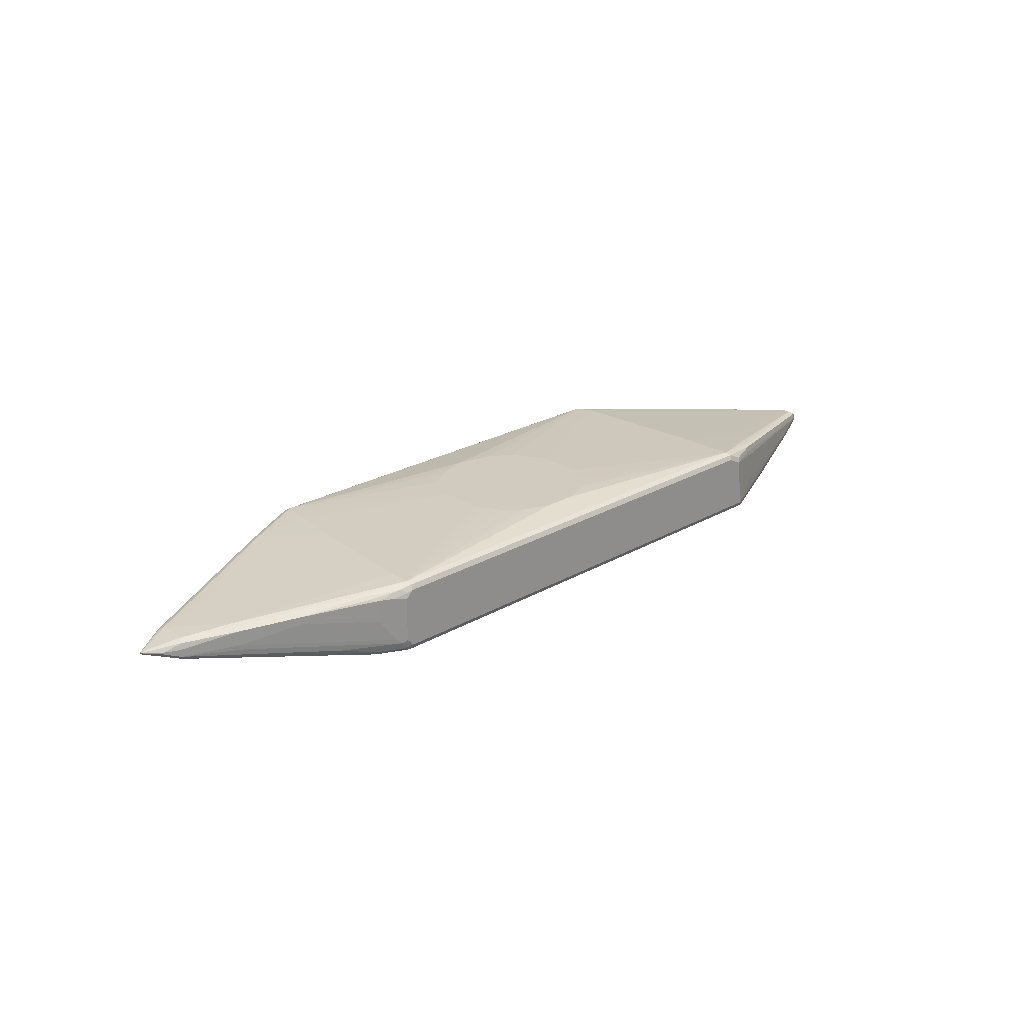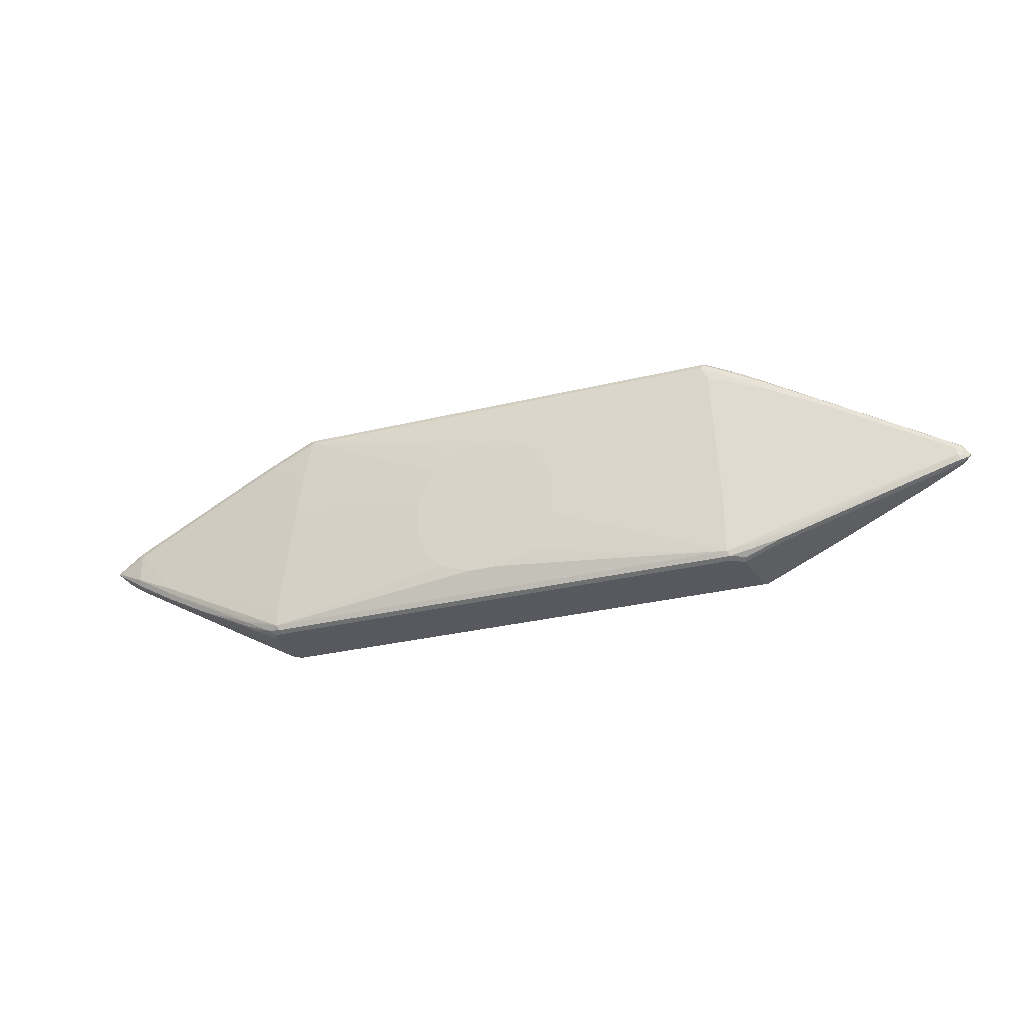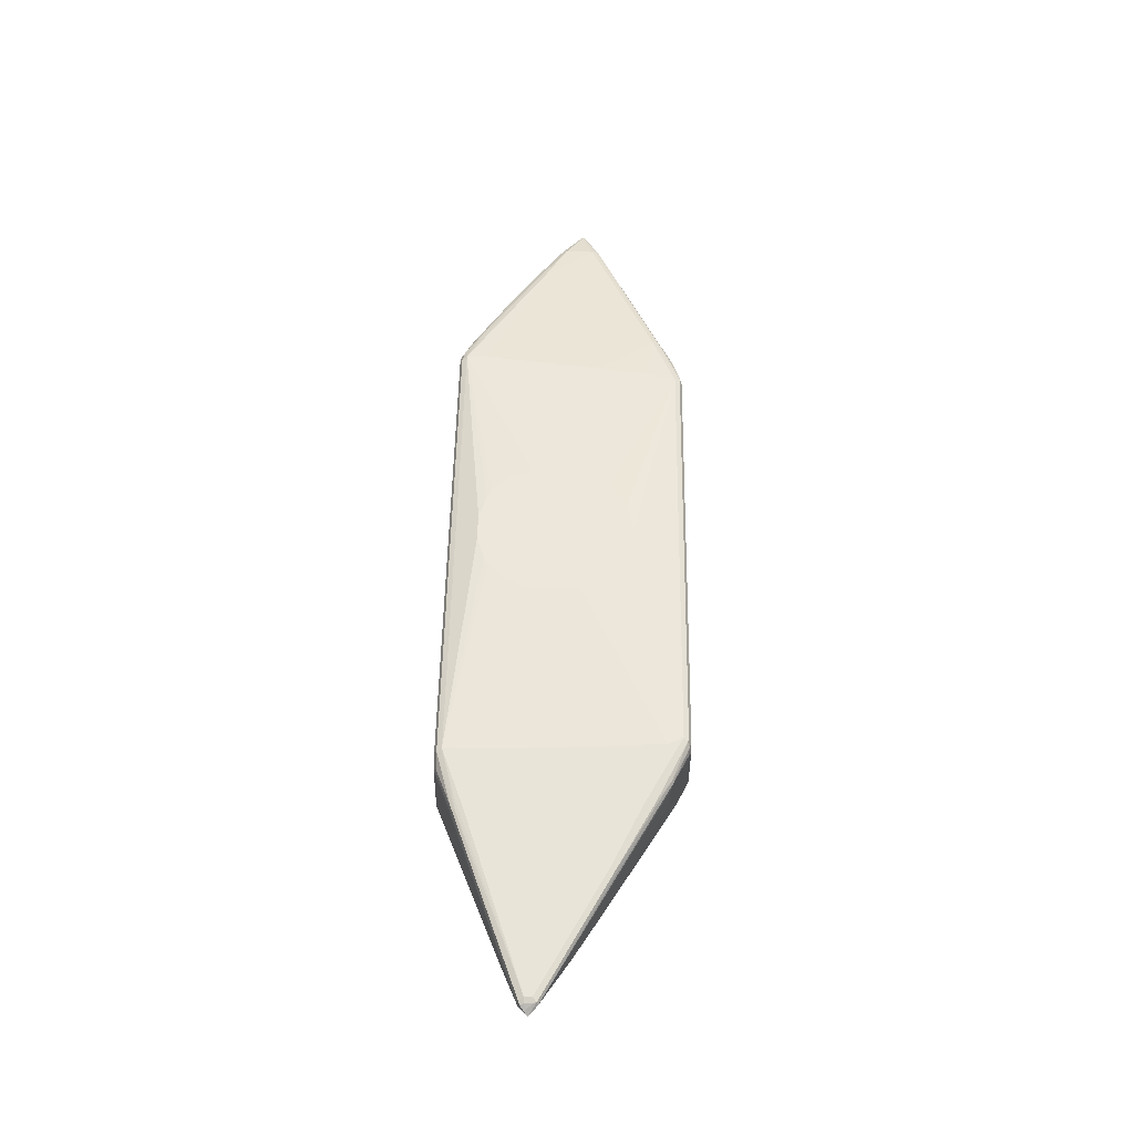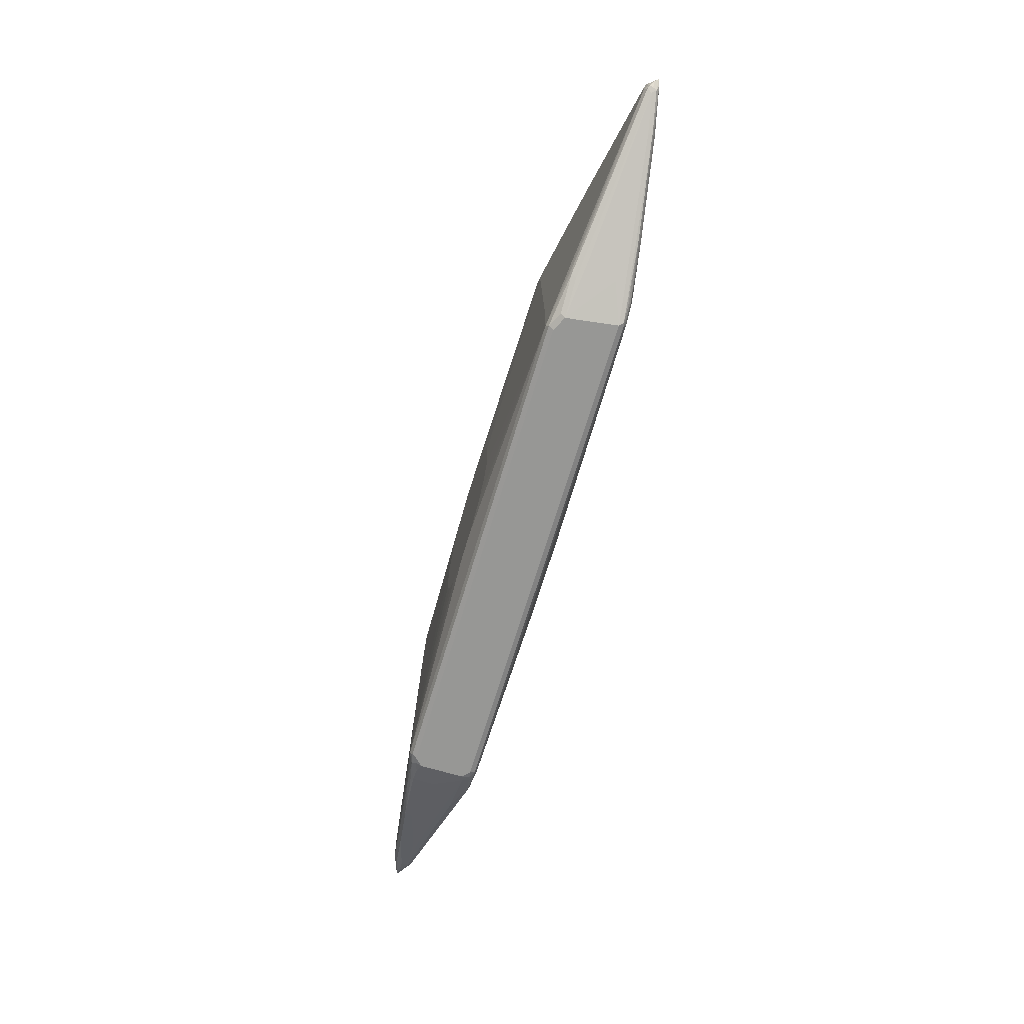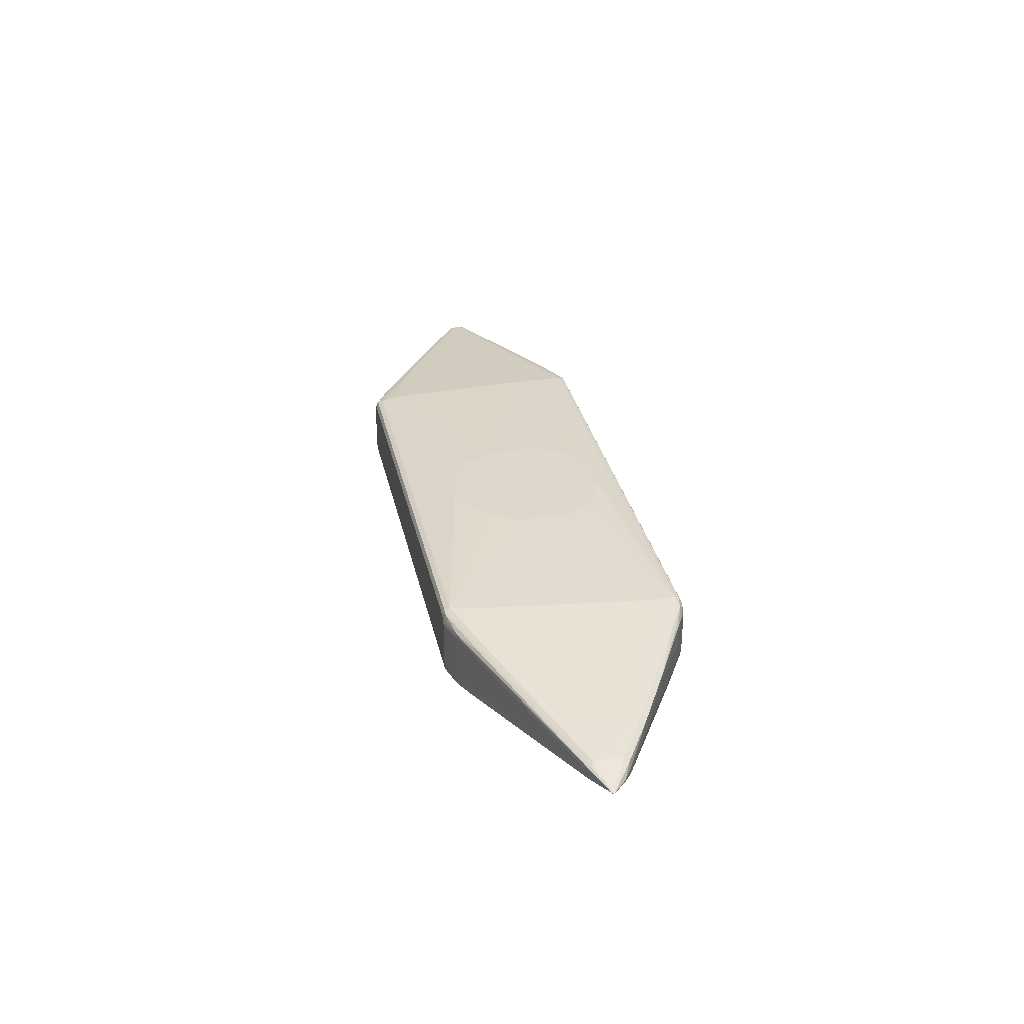
<metadata>
{"format":"obj","ext":"obj","renderer":"f3d","projection":"perspective","resolution":1024,"background":"white","views":[{"elev":23.3,"azim":-44.5,"up":"+Z"},{"elev":-30.4,"azim":19.4,"up":"+Y"},{"elev":53.2,"azim":90.9,"up":"+Z"},{"elev":-68.1,"azim":73.3,"up":"+Y"},{"elev":31.5,"azim":-102.2,"up":"+Z"}]}
</metadata>
<code>
v -0.3697 -0.169 0.3802
v -0.3837 -0.1619 0.3837
v -0.4049 -0.1514 0.3837
v -0.3697 -0.169 0.3169
v -0.3591 -0.169 0.3908
v -0.3678 -0.1672 0.389
v -0.3731 -0.1619 0.3943
v -0.4049 -0.1514 0.3521
v -0.4172 -0.1426 0.3855
v -0.4999 -0.09856 0.3732
v -0.3697 -0.1663 0.305
v -0.3591 -0.169 0.3063
v -0.3837 -0.1619 0.3204
v -0.3766 -0.1655 0.3133
v -0.3555 -0.1655 0.3978
v -0.3643 -0.1637 0.3961
v 0.3379 -0.169 0.3908
v -0.3591 -0.1584 0.4013
v -0.4207 -0.1355 0.389
v -0.4999 -0.09856 0.3626
v -0.5685 -0.05105 0.3679
v -0.5738 -0.05631 0.3626
v -0.3749 -0.1637 0.3037
v -0.3643 -0.1637 0.2984
v -0.3591 -0.1655 0.2993
v 0.3749 -0.1663 0.301
v 0.3697 -0.169 0.3063
v -0.5738 -0.05631 0.3415
v -0.5667 -0.05985 0.3345
v -0.4505 -0.1232 0.3133
v -0.4083 -0.1443 0.3028
v 0.3414 -0.1655 0.3978
v 0.3591 -0.169 0.3802
v -0.03173 -0.1267 0.412
v -0.04231 -0.1267 0.412
v -0.0739 -0.1161 0.412
v -0.08863 -0.1098 0.412
v -0.1098 -0.0887 0.412
v -0.1204 -0.06756 0.412
v -0.1267 -0.0529 0.412
v -0.3591 -0.1267 0.4013
v -0.5702 -0.04225 0.3697
v -0.4312 -0.125 0.389
v 0.3379 -0.1584 0.4013
v -0.6337 -0.01055 0.3591
v -0.6389 -0.01581 0.3538
v -0.646 -0.01231 0.3503
v -0.6337 -0.02111 0.3485
v -0.6406 -0.0176 0.345
v -0.3855 -0.1531 0.2984
v -0.4066 -0.1426 0.2984
v -0.3591 -0.1584 0.2957
v 0.3697 -0.1584 0.2957
v 0.3697 -0.1655 0.2993
v 0.3801 -0.1597 0.2984
v 0.4013 -0.1492 0.2984
v 0.396 -0.1558 0.301
v 0.4805 -0.1241 0.3116
v 0.6177 -0.07126 0.3327
v 0.6125 -0.07391 0.338
v 0.4224 -0.1479 0.3274
v -0.6406 -0.0176 0.3345
v 0.3626 -0.1655 0.3873
v 0.4153 -0.1443 0.3873
v 0.4237 -0.1373 0.3881
v 0.4118 -0.1479 0.3802
v 0.4436 -0.1373 0.3697
v 0.6653 -0.0528 0.3485
v 0.5808 -0.0845 0.3591
v 0 -0.1267 0.412
v -0.1267 0.01045 0.412
v -0.3379 0.04225 0.4013
v -0.5598 0.04225 0.3697
v -0.6337 0.03166 0.3591
v 0.4118 -0.1373 0.3908
v 0.4963 -0.1056 0.3802
v 0.6653 -0.04225 0.3591
v 0.4224 -0.1267 0.3908
v 0.3379 -0.07391 0.4013
v 0.08448 -0.04231 0.412
v 0.08435 -0.05287 0.412
v 0.07739 -0.06693 0.412
v 0.06681 -0.08803 0.412
v 0.04565 -0.1091 0.412
v 0.03869 -0.1126 0.412
v 0.03146 -0.1162 0.412
v -0.6741 0.01231 0.3468
v -0.6839 0.01581 0.3433
v -0.6601 -0.00526 0.3433
v -0.4013 -0.1373 0.2957
v -0.6389 -0.01581 0.3301
v -0.4172 -0.132 0.2984
v -0.1028 -0.1029 0.2841
v -0.09492 -0.1056 0.2841
v 0.02102 -0.1056 0.2841
v 0.02182 -0.1052 0.2841
v 0.02812 -0.1021 0.2841
v 0.3907 -0.1479 0.2957
v 0.4752 -0.1162 0.3063
v 0.4823 -0.1197 0.3098
v 0.6196 -0.06686 0.3309
v 0.6758 -0.04354 0.3406
v 0.6706 -0.05015 0.3433
v -0.6601 -0.00526 0.3406
v 0.4999 -0.1126 0.3767
v 0.6689 -0.04926 0.3556
v 0.6724 -0.04926 0.3485
v 0.6733 -0.04751 0.3538
v -0.1232 0.0176 0.412
v -0.3168 0.1584 0.4013
v -0.3273 0.1162 0.4013
v -0.4013 0.1267 0.3908
v -0.6406 0.0352 0.3556
v -0.4083 0.1302 0.3873
v 0.6724 -0.04225 0.3556
v 0.6706 -0.0264 0.3565
v 0.6653 -0.03166 0.3591
v 0.4224 -0.1056 0.3908
v 0.3273 0.1373 0.4013
v 0.08448 0.01045 0.412
v -0.6812 0.01846 0.3433
v -0.6812 0.01581 0.3406
v -0.4118 -0.1267 0.2957
v -0.6337 -0.01055 0.3274
v -0.1055 -0.09505 0.2841
v 0.02852 -0.1013 0.2841
v 0.4013 -0.1373 0.2957
v 0.4752 -0.09505 0.3063
v 0.6125 -0.06335 0.3274
v 0.6653 -0.04225 0.338
v 0.6741 -0.03341 0.3397
v 0.6839 -0.03695 0.3433
v 0.6799 -0.04225 0.3485
v -0.1162 0.03159 0.412
v -0.3168 0.1655 0.3978
v -0.3221 0.1663 0.3961
v -0.3239 0.1619 0.3978
v -0.1056 0.05273 0.412
v -0.102 0.05985 0.412
v -0.07739 0.07738 0.412
v -0.06333 0.08446 0.412
v -0.02115 0.09502 0.412
v 0.3168 0.1584 0.4013
v 0.3221 0.1637 0.3987
v -0.6389 0.0396 0.3538
v -0.4066 0.1346 0.3855
v 0.6724 -0.03166 0.3556
v 0.6724 -0.02461 0.3521
v 0.5017 0.06865 0.3776
v 0.4963 0.06335 0.3802
v 0.4118 0.1056 0.3908
v 0.06092 0.06104 0.412
v 0.08207 0.01879 0.412
v -0.6601 0.02901 0.3433
v -0.635 0.0396 0.338
v -0.6364 0.03695 0.3327
v -0.6337 0.04225 0.3485
v -0.635 0.03166 0.3301
v -0.6337 0.02111 0.3274
v -0.4118 -0.09505 0.2957
v -0.5598 -0.04225 0.3169
v -0.1055 -0.0845 0.2841
v 0.0316 -0.09505 0.2841
v 0.4013 -0.0845 0.2957
v 0.6125 -0.02111 0.3274
v 0.3907 0.02111 0.2957
v 0.6706 -0.0264 0.3433
v 0.6019 -0 0.3274
v 0.528 0.04225 0.3169
v 0.6002 0.0088 0.3292
v 0.5263 0.05105 0.3186
v 0.5315 0.05631 0.3239
v 0.6054 0.01406 0.3345
v 0.3168 0.1655 0.3978
v -0.3168 0.169 0.3908
v -0.3273 0.169 0.3802
v -0.3326 0.1663 0.3855
v -0.3643 0.1558 0.3855
v 0.3168 0.169 0.3908
v -0.02089 0.09495 0.412
v 0.02102 0.0845 0.412
v 0.02932 0.08215 0.412
v 0.4172 0.1109 0.3881
v 0.4066 0.1214 0.3881
v 0.3749 0.1426 0.3881
v 0.3273 0.1663 0.3921
v 0.5034 0.0704 0.3732
v 0.6583 -0.0176 0.345
v 0.6054 0.01406 0.345
v 0.3837 0.1408 0.3767
v 0.3766 0.1443 0.3837
v -0.3591 0.1584 0.3063
v -0.3626 0.1549 0.2993
v -0.5527 0.0704 0.3204
v -0.3837 0.1443 0.2993
v -0.3591 0.1584 0.3802
v -0.5492 0.06335 0.3169
v -0.5598 0.01055 0.3169
v -0.4013 -0 0.2957
v -0.1052 -0.08373 0.2841
v -0.3907 0.0845 0.2957
v -0.3801 0.1373 0.2957
v 0.0316 -0.06335 0.2841
v 0.4541 0.0845 0.3063
v 0.3801 0.1162 0.2957
v 0.3855 0.132 0.301
v 0.3626 0.1514 0.3028
v 0.3837 0.1408 0.345
v -0.3273 0.169 0.3063
v 0.3273 0.169 0.3802
v 0.3344 0.1655 0.3837
v 0.3697 0.1479 0.3802
v -0.3308 0.1655 0.2993
v -0.3591 0.1479 0.2957
v -0.4752 0.0528 0.3063
v -0.02075 0.08522 0.2841
v -0.01687 0.09187 0.2841
v -0.01754 0.09151 0.2841
v 0 0.0845 0.2841
v 0.3697 0.1267 0.2957
v 0.3573 0.1461 0.2975
v -0.0005355 0.08559 0.2841
v -0.003481 0.09151 0.2841
v 0.345 0.1549 0.2993
v 0.3414 0.1619 0.3028
v 0.3344 0.1655 0.3098
v 0.3697 0.1479 0.3485
v 0.3273 0.169 0.3063
v -0.3273 0.1584 0.2957
v 0.3239 0.1655 0.2993
v -0.01044 0.09505 0.2841
v 0.3591 0.1373 0.2957
v 0.3485 0.1479 0.2957
v 0.3362 0.1567 0.2975
v 0.3273 0.1584 0.2957
f 129 131 130
f 124 198 161
f 126 163 127
f 127 163 203
f 128 166 165
f 128 164 166
f 129 165 131
f 131 165 168
f 124 159 198
f 131 167 132
f 127 203 164
f 123 198 160
f 121 157 154
f 123 124 161
f 123 162 125
f 123 160 162
f 122 159 124
f 122 158 159
f 122 156 158
f 121 145 157
f 121 156 122
f 121 155 156
f 131 168 169
f 119 151 143
f 121 154 155
f 123 161 198
f 131 169 170
f 143 180 181
f 131 171 172
f 145 178 157
f 119 153 120
f 145 146 178
f 144 186 174
f 144 185 186
f 144 184 185
f 144 149 184
f 144 183 149
f 143 183 144
f 143 151 183
f 143 182 152
f 143 181 182
f 142 180 143
f 136 179 175
f 136 174 179
f 136 178 146
f 136 177 178
f 136 176 177
f 136 175 176
f 135 174 136
f 135 144 174
f 132 167 148
f 132 147 133
f 131 173 167
f 131 172 173
f 131 170 171
f 119 152 153
f 99 165 129
f 118 150 151
f 103 133 107
f 103 132 133
f 102 129 130
f 102 131 132
f 102 130 131
f 101 129 102
f 100 129 101
f 99 164 128
f 99 127 164
f 99 129 100
f 99 128 165
f 98 127 99
f 97 127 98
f 97 126 127
f 93 123 125
f 93 95 94
f 93 96 95
f 93 97 96
f 93 126 97
f 93 163 126
f 93 203 163
f 93 219 203
f 93 222 219
f 93 223 222
f 148 187 149
f 106 108 115
f 107 133 108
f 108 133 115
f 109 134 110
f 117 150 118
f 117 149 150
f 116 149 117
f 116 148 149
f 116 132 148
f 116 147 132
f 115 133 147
f 115 147 116
f 114 136 146
f 114 137 136
f 113 146 145
f 113 114 146
f 119 143 152
f 113 145 121
f 110 143 144
f 110 142 143
f 110 141 142
f 110 140 141
f 110 139 140
f 110 138 139
f 110 134 138
f 110 112 111
f 110 114 112
f 110 137 114
f 110 136 137
f 110 135 136
f 110 144 135
f 148 167 188
f 207 224 225
f 148 173 189
f 207 221 224
f 206 221 207
f 205 223 220
f 205 222 223
f 205 219 222
f 204 221 206
f 204 220 221
f 204 205 220
f 203 219 205
f 202 218 216
f 202 217 218
f 202 214 217
f 201 215 202
f 200 202 216
f 199 215 201
f 198 215 199
f 197 202 215
f 197 215 198
f 195 202 197
f 195 214 202
f 194 195 197
f 193 214 195
f 193 229 214
f 193 213 229
f 193 209 213
f 93 231 223
f 192 209 193
f 207 225 228
f 207 226 227
f 231 235 233
f 230 234 235
f 229 235 231
f 225 230 228
f 224 230 225
f 223 233 232
f 223 231 233
f 221 230 224
f 221 234 230
f 221 235 234
f 221 233 235
f 221 232 233
f 220 223 232
f 220 232 221
f 214 231 217
f 214 229 231
f 213 235 229
f 213 230 235
f 211 227 226
f 211 212 227
f 210 226 228
f 210 211 226
f 209 230 213
f 209 228 230
f 207 227 208
f 207 228 226
f 191 212 211
f 190 212 191
f 190 227 212
f 162 202 200
f 162 201 202
f 162 199 201
f 160 198 199
f 160 199 162
f 159 197 198
f 158 197 159
f 158 194 197
f 157 196 192
f 157 178 196
f 156 195 194
f 156 193 195
f 156 194 158
f 155 193 156
f 155 192 193
f 155 157 192
f 154 157 155
f 149 185 184
f 149 191 185
f 149 187 191
f 149 151 150
f 149 183 151
f 148 191 187
f 148 190 191
f 148 189 190
f 164 203 166
f 165 204 169
f 165 169 168
f 165 166 205
f 190 208 227
f 186 191 211
f 186 211 210
f 185 191 186
f 179 186 210
f 176 192 196
f 176 209 192
f 176 178 177
f 176 196 178
f 175 209 176
f 175 228 209
f 175 210 228
f 148 188 173
f 175 179 210
f 172 189 173
f 172 190 189
f 172 208 190
f 172 207 208
f 172 206 207
f 171 206 172
f 171 204 206
f 169 171 170
f 169 204 171
f 167 173 188
f 166 203 205
f 165 205 204
f 174 186 179
f 93 217 231
f 102 132 103
f 93 216 218
f 26 54 55
f 25 54 26
f 24 54 25
f 24 53 54
f 24 52 53
f 24 50 52
f 23 51 50
f 23 31 51
f 23 50 24
f 22 62 28
f 22 49 62
f 22 48 49
f 22 47 48
f 22 46 47
f 22 45 46
f 21 43 42
f 21 45 22
f 21 42 45
f 19 43 21
f 18 70 34
f 18 44 70
f 18 43 19
f 18 42 43
f 18 41 42
f 18 71 41
f 26 55 56
f 26 56 57
f 26 57 58
f 26 58 59
f 34 153 152
f 34 120 153
f 34 80 120
f 34 81 80
f 34 82 81
f 34 83 82
f 34 84 83
f 34 85 84
f 34 86 85
f 34 70 86
f 33 69 66
f 33 68 69
f 18 40 71
f 33 67 68
f 33 64 63
f 33 66 64
f 32 65 44
f 32 64 65
f 32 63 64
f 31 62 51
f 30 62 31
f 28 62 29
f 27 61 33
f 27 60 61
f 26 60 27
f 26 59 60
f 33 61 67
f 34 152 182
f 18 39 40
f 18 37 38
f 5 32 15
f 5 17 32
f 5 7 6
f 5 16 7
f 5 15 16
f 4 14 11
f 4 13 14
f 4 8 13
f 4 11 12
f 3 20 8
f 3 10 20
f 3 9 10
f 3 7 9
f 2 7 3
f 2 6 7
f 1 6 2
f 1 5 6
f 1 17 5
f 1 33 17
f 1 27 33
f 93 218 217
f 1 4 12
f 1 8 4
f 1 3 8
f 1 2 3
f 7 16 18
f 7 18 19
f 7 19 9
f 8 20 13
f 18 36 37
f 18 35 36
f 18 34 35
f 17 63 32
f 17 33 63
f 15 44 18
f 15 32 44
f 15 18 16
f 14 31 23
f 14 30 31
f 14 62 30
f 14 29 62
f 18 38 39
f 13 29 14
f 13 20 28
f 12 26 27
f 12 25 26
f 11 25 12
f 11 24 25
f 11 23 24
f 11 14 23
f 10 28 20
f 10 22 28
f 10 21 22
f 10 19 21
f 9 19 10
f 13 28 29
f 34 182 181
f 1 12 27
f 34 180 142
f 71 110 111
f 71 109 110
f 68 105 69
f 68 106 105
f 68 108 106
f 68 107 108
f 68 103 107
f 66 69 105
f 65 76 75
f 65 77 76
f 65 106 77
f 65 105 106
f 64 66 105
f 64 105 65
f 62 104 91
f 60 67 61
f 60 68 67
f 60 103 68
f 59 103 60
f 59 102 103
f 59 101 102
f 58 101 59
f 58 100 101
f 56 58 57
f 56 100 58
f 71 111 72
f 56 99 100
f 72 111 112
f 73 112 74
f 34 181 180
f 93 200 216
f 93 162 200
f 92 124 123
f 91 124 92
f 91 122 124
f 90 123 93
f 90 92 123
f 88 91 104
f 88 122 91
f 88 121 122
f 88 113 121
f 88 104 89
f 79 151 119
f 79 118 151
f 79 119 120
f 77 118 78
f 77 117 118
f 77 116 117
f 77 115 116
f 77 106 115
f 74 114 113
f 74 112 114
f 74 88 87
f 74 113 88
f 72 112 73
f 56 98 99
f 93 125 162
f 53 56 55
f 44 120 80
f 44 79 120
f 44 118 79
f 44 78 118
f 44 77 78
f 44 76 77
f 44 75 76
f 44 65 75
f 42 74 45
f 42 73 74
f 41 73 42
f 41 72 73
f 41 71 72
f 34 36 35
f 34 37 36
f 34 38 37
f 34 39 38
f 34 40 39
f 34 71 40
f 34 109 71
f 34 134 109
f 34 138 134
f 34 139 138
f 34 141 140
f 53 55 54
f 44 80 81
f 44 81 82
f 34 140 139
f 44 83 84
f 53 98 56
f 44 82 83
f 53 97 98
f 53 96 97
f 53 95 96
f 52 95 53
f 52 94 95
f 52 93 94
f 52 90 93
f 51 92 90
f 51 91 92
f 51 62 91
f 51 90 52
f 34 142 141
f 49 104 62
f 50 51 52
f 44 85 86
f 44 86 70
f 45 74 87
f 45 87 88
f 44 84 85
f 46 88 47
f 47 88 89
f 49 89 104
f 47 89 48
f 48 89 49
f 45 88 46

</code>
